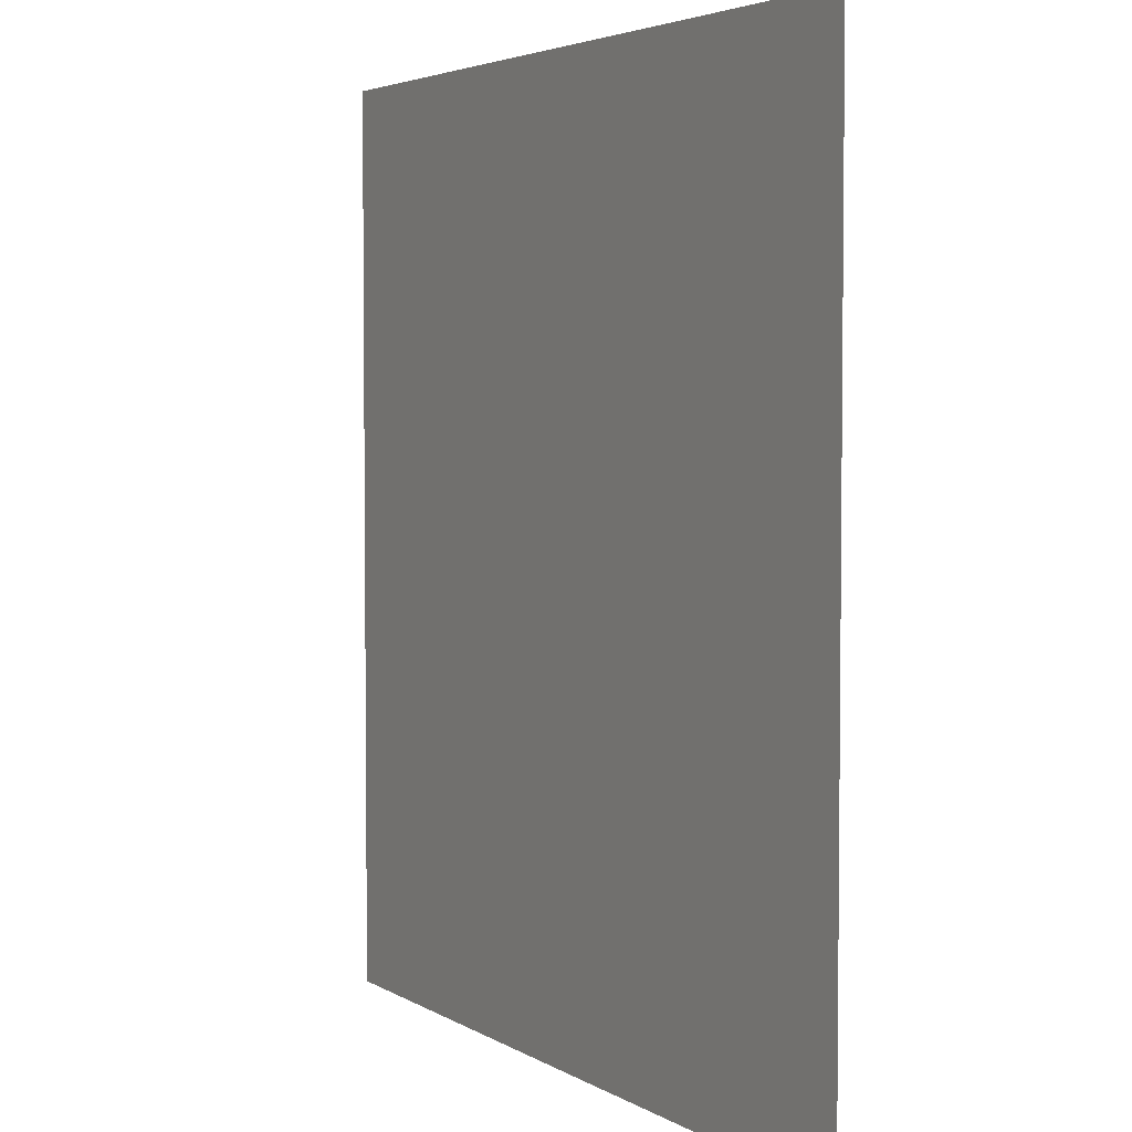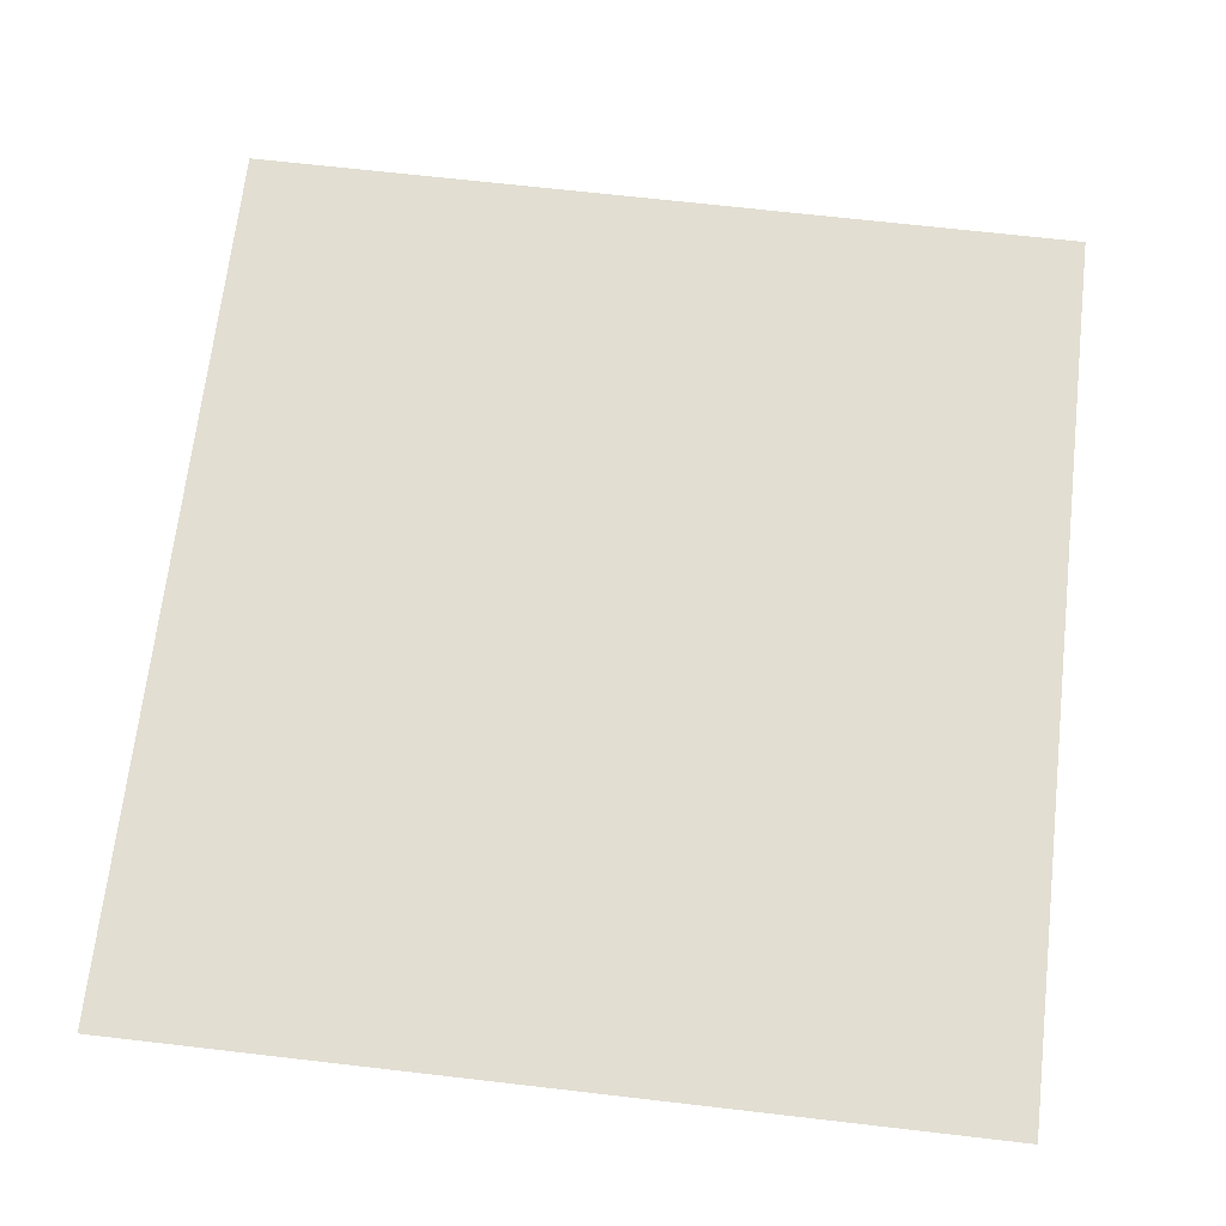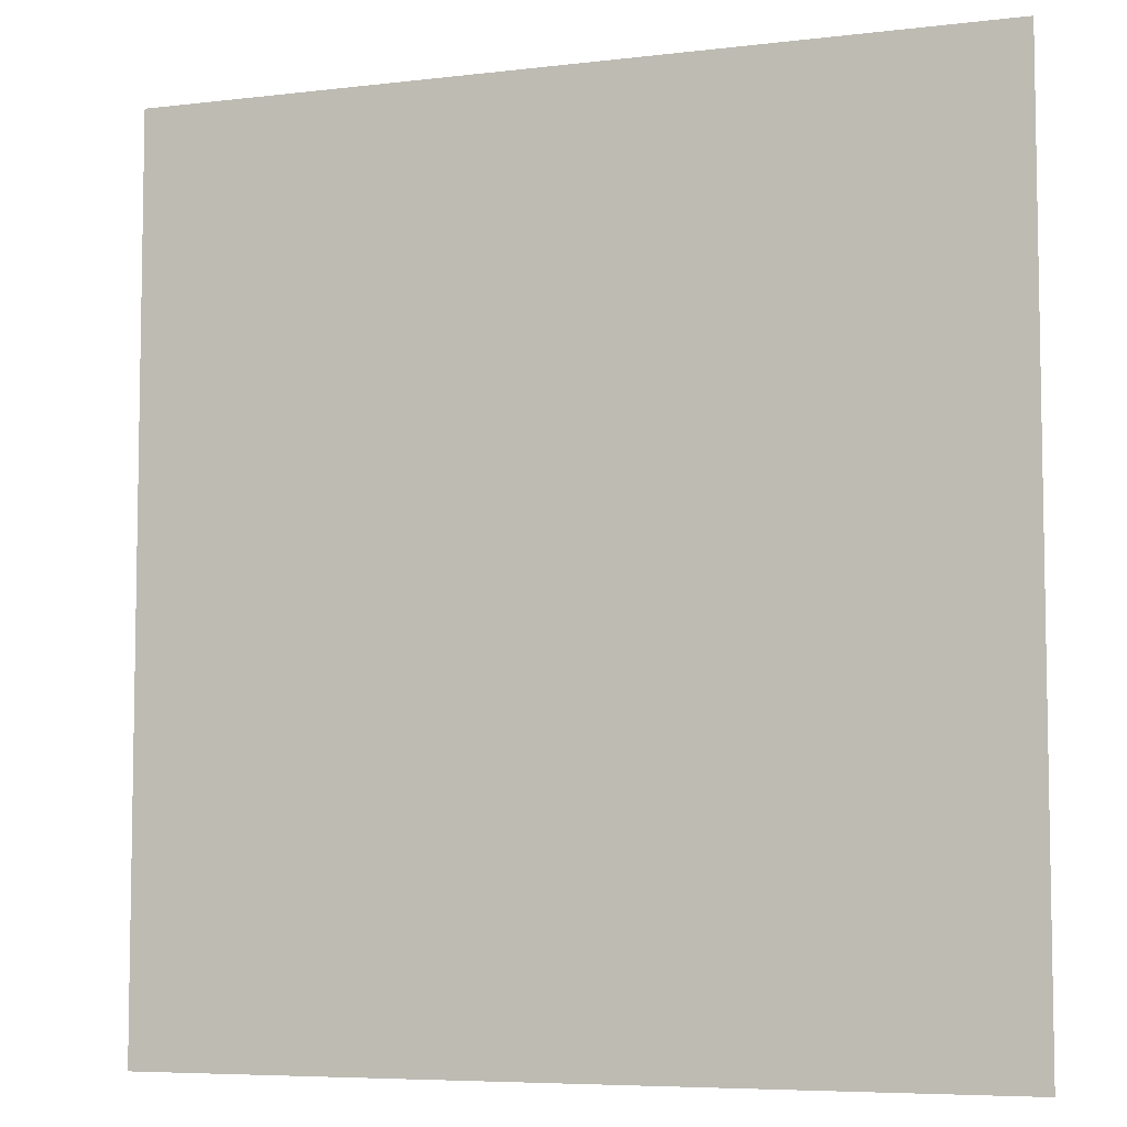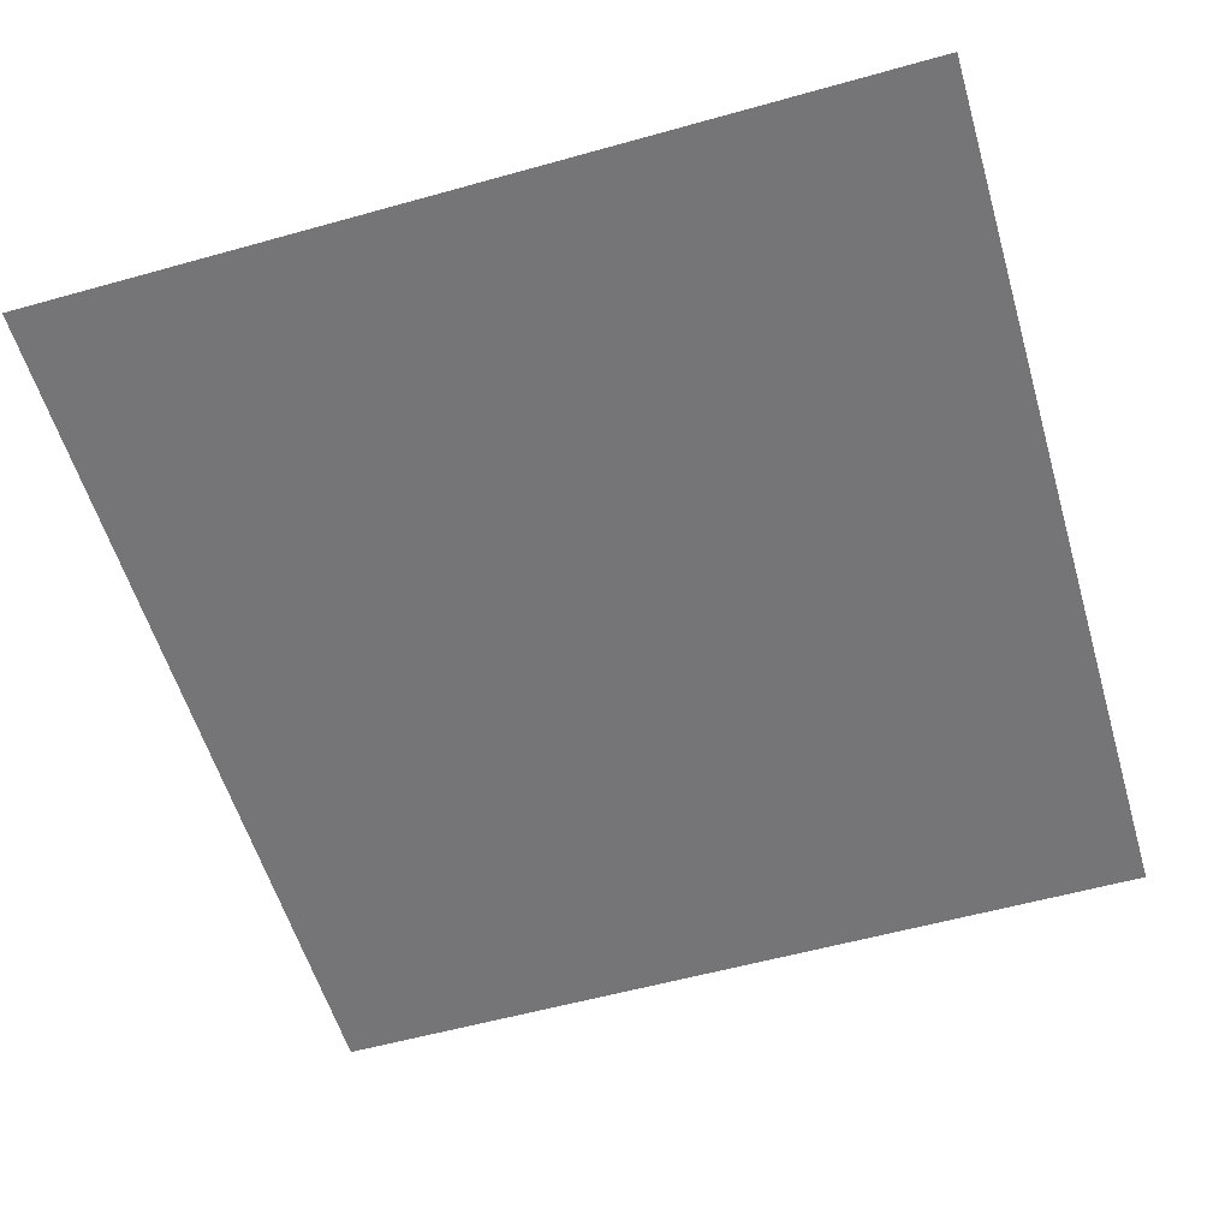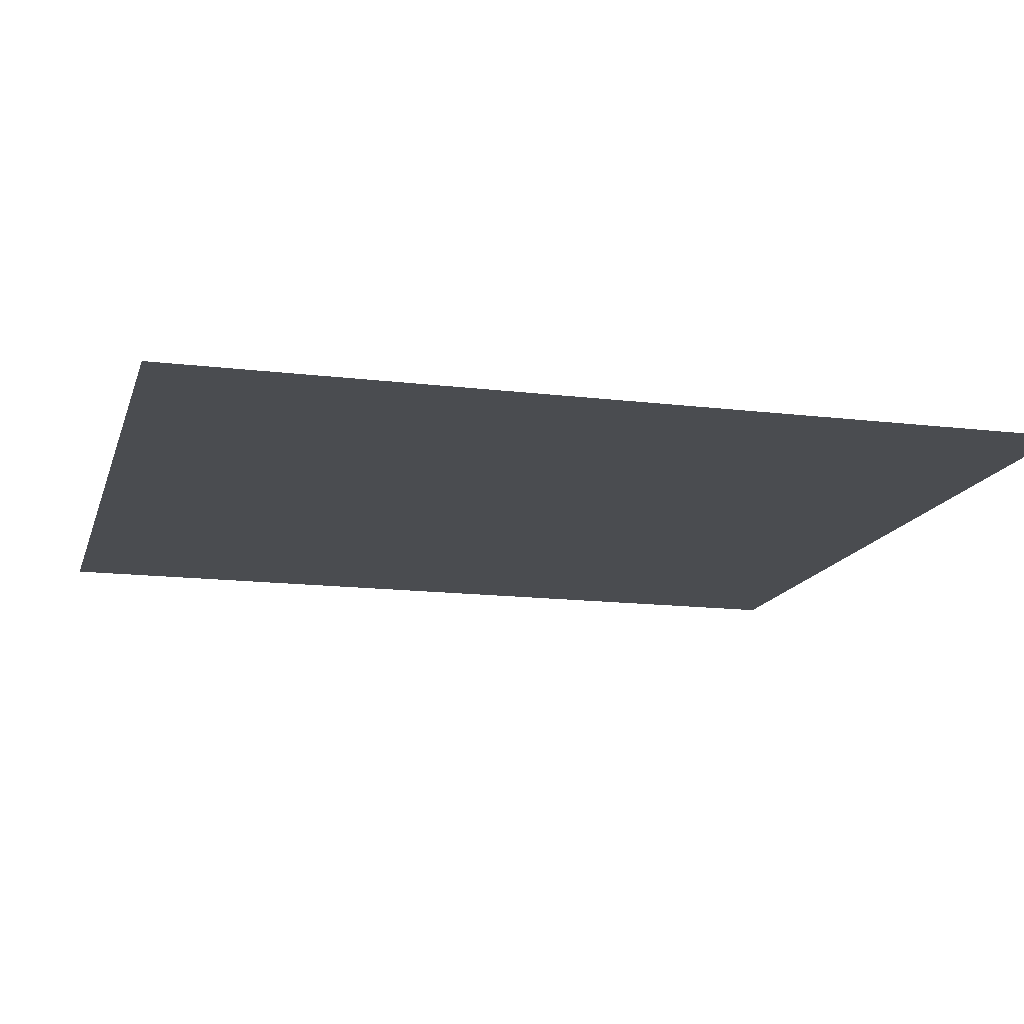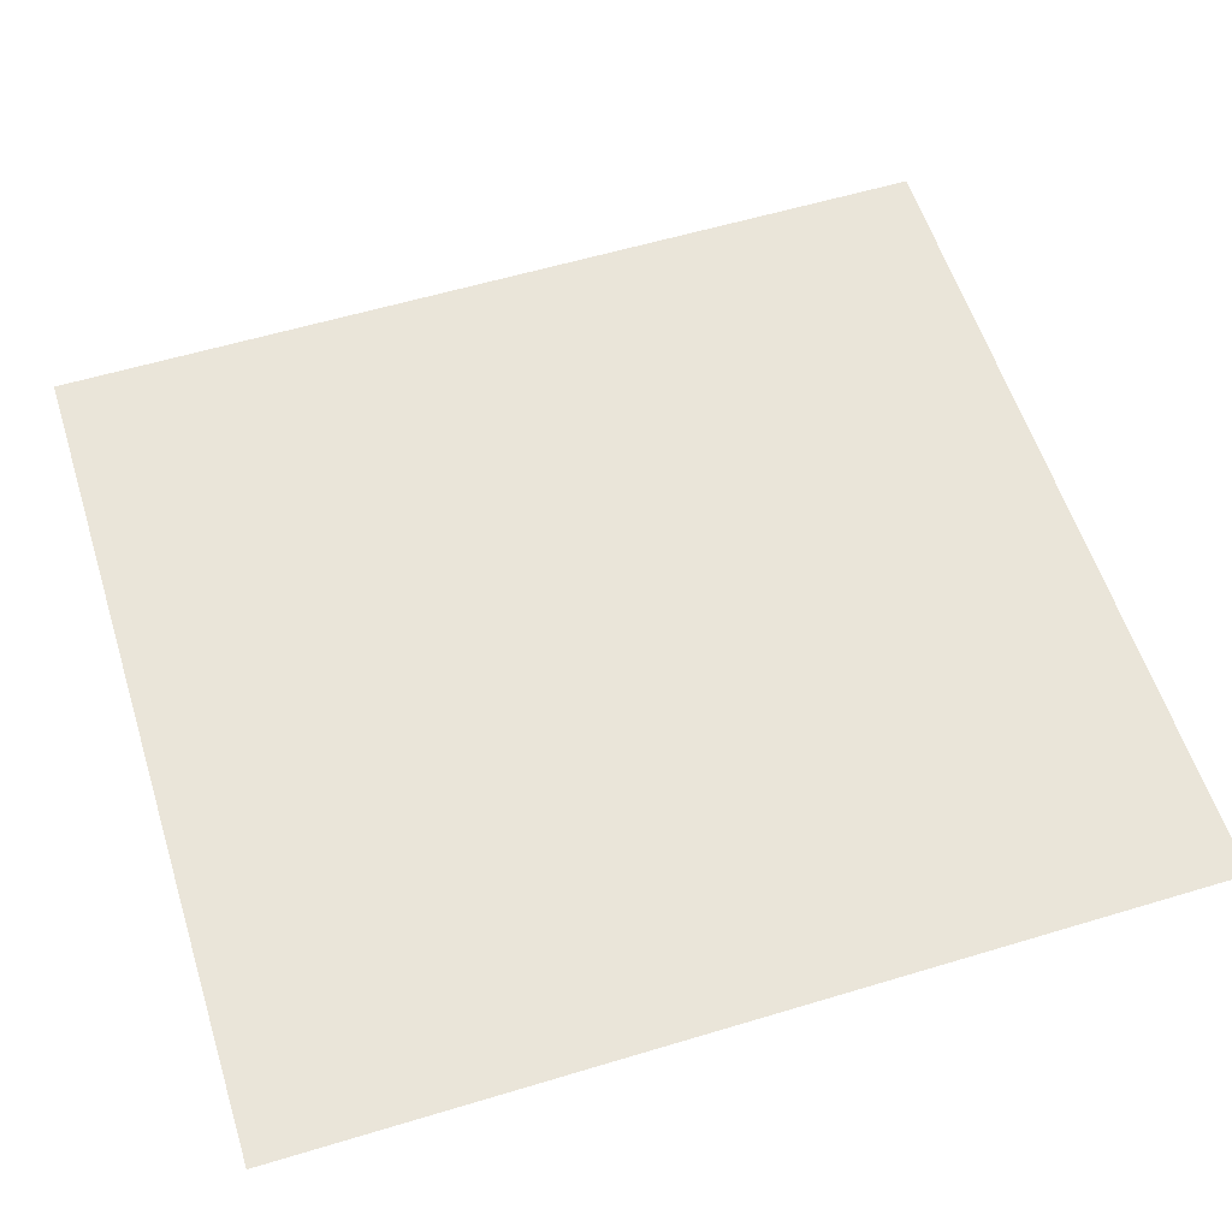
<metadata>
{"format":"obj","ext":"obj","renderer":"f3d","projection":"perspective","resolution":1024,"background":"white","views":[{"elev":3.9,"azim":61.2,"up":"+Y"},{"elev":68.0,"azim":6.6,"up":"+Z"},{"elev":-6.4,"azim":-160.4,"up":"+Y"},{"elev":-56.6,"azim":-163.7,"up":"+Z"},{"elev":-14.8,"azim":75.2,"up":"+Z"},{"elev":57.8,"azim":-107.4,"up":"+Z"}]}
</metadata>
<code>
o mesh35/mesh35-geometry#mesh35-geometry
v 0.1903 0.2094 0.2987
v 0.612 -0.2405 0.2987
v 0.1903 -0.2405 0.2987
v 0.612 0.2094 0.2987
f 1 2 3
f 2 1 4
f 3 2 1
f 4 1 2

</code>
